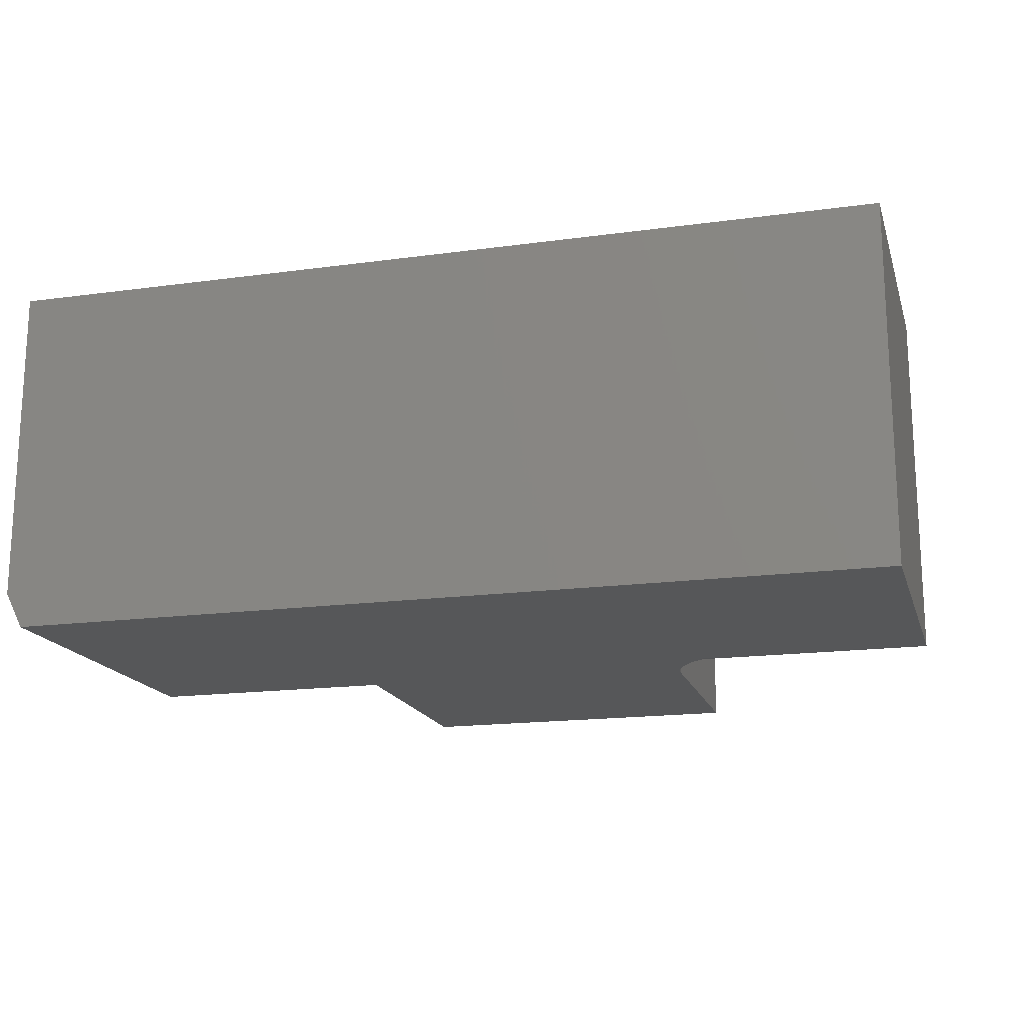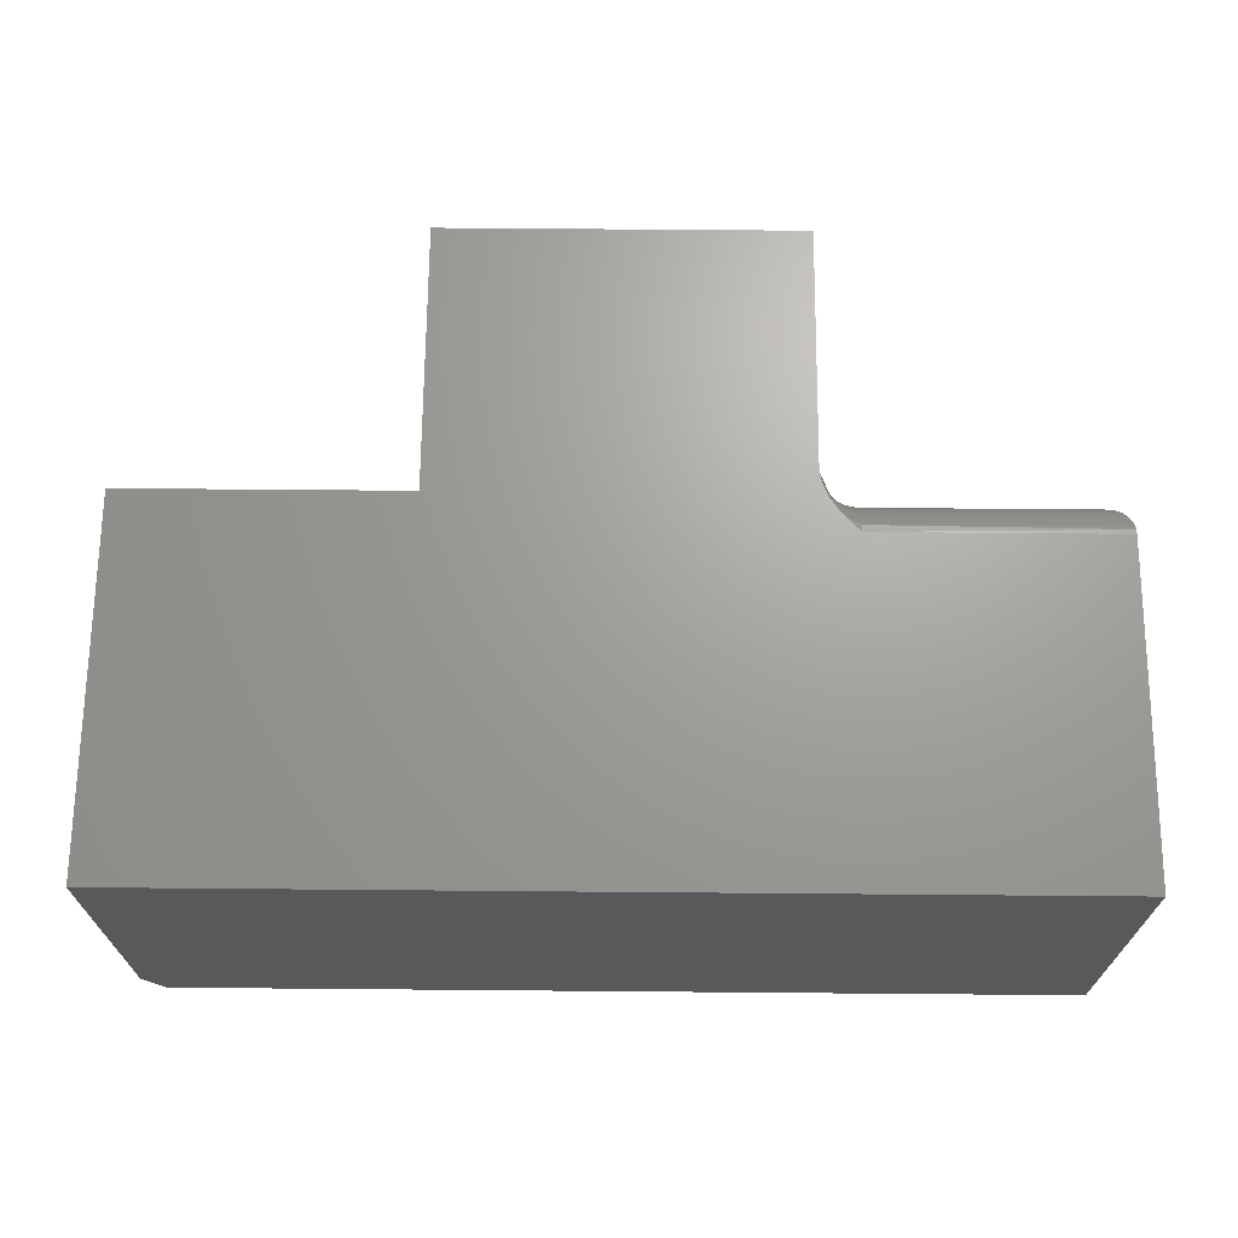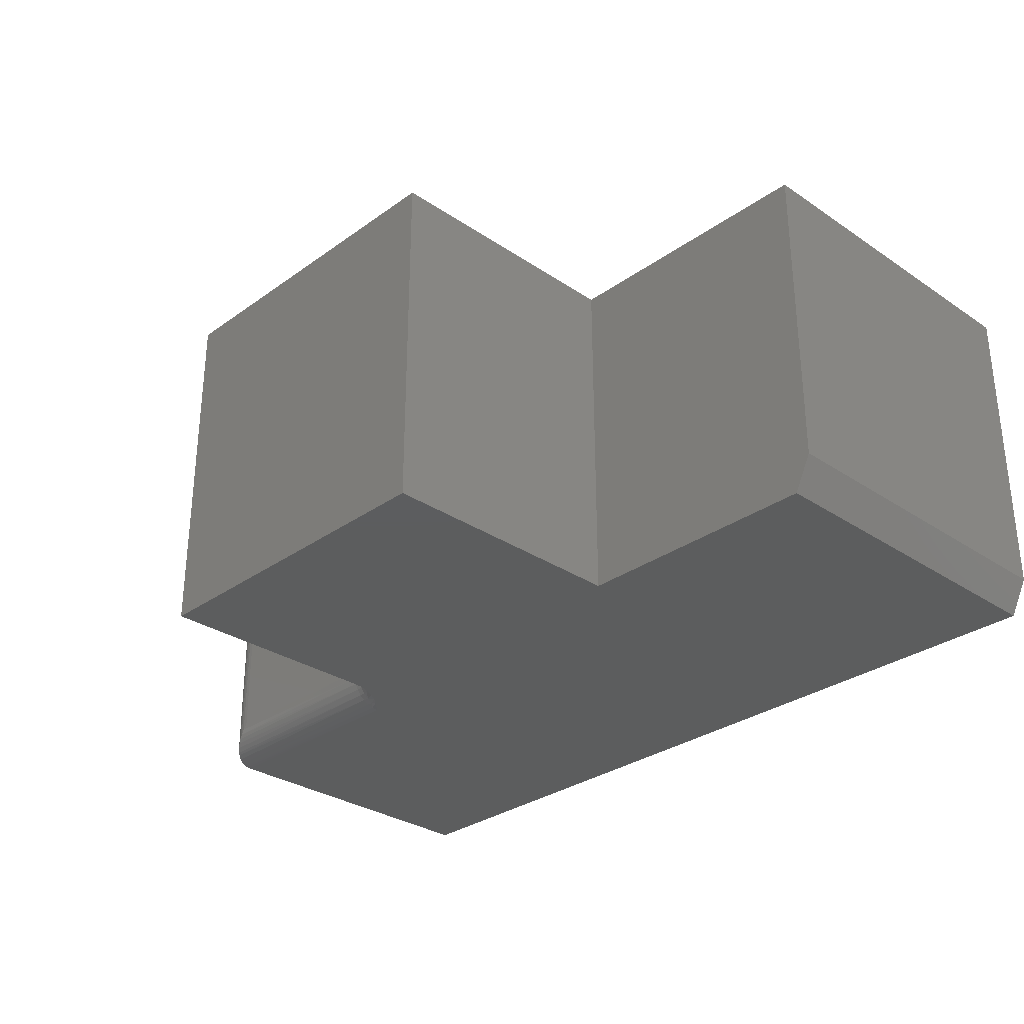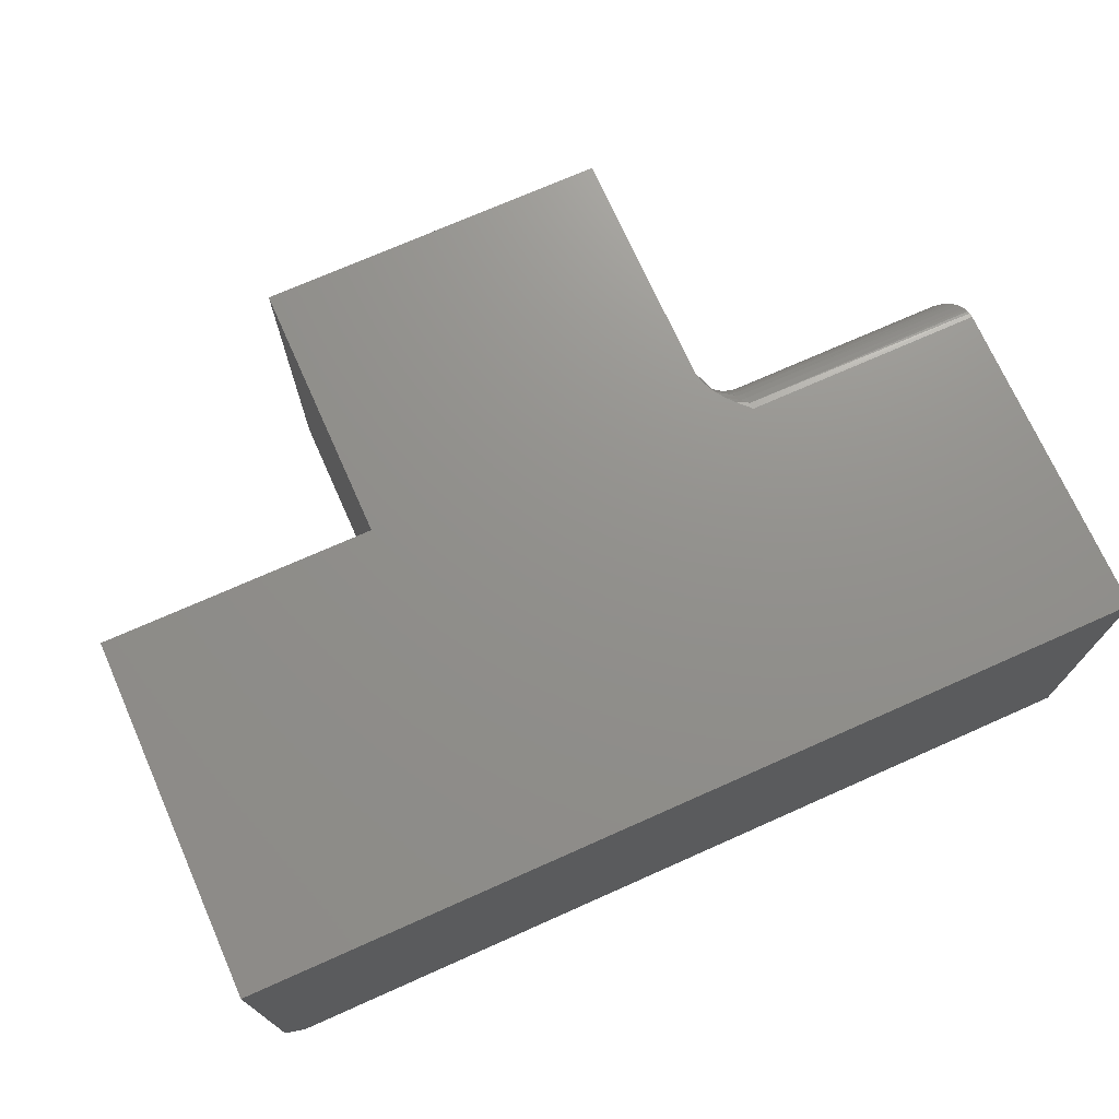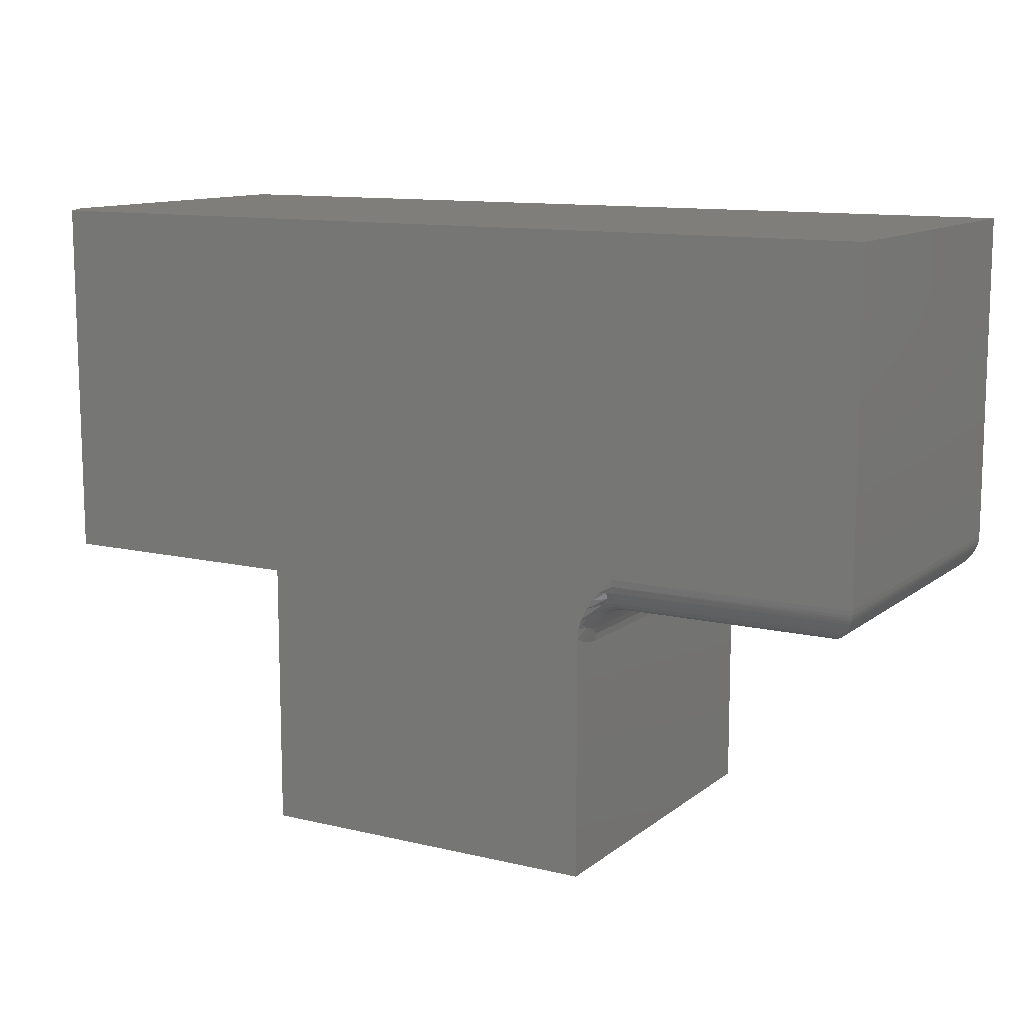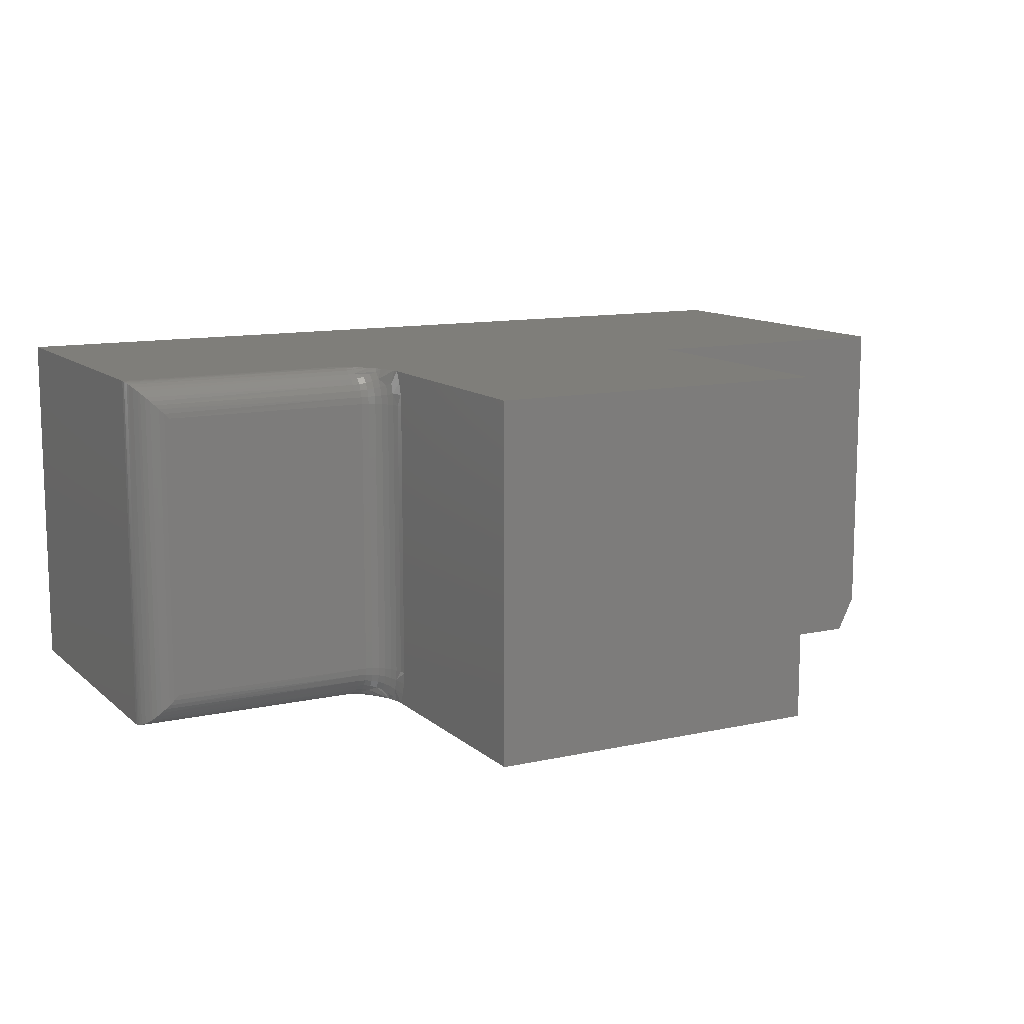
<metadata>
{"format":"stl","ext":"stl","renderer":"f3d","projection":"perspective","resolution":1024,"background":"white","views":[{"elev":-17.1,"azim":-164.7,"up":"+Z"},{"elev":68.2,"azim":-179.5,"up":"+Z"},{"elev":-30.3,"azim":45.9,"up":"+Z"},{"elev":72.3,"azim":156.0,"up":"+Z"},{"elev":11.6,"azim":-150.1,"up":"+Y"},{"elev":11.6,"azim":-28.1,"up":"+Z"}]}
</metadata>
<code>
# stl→obj: 137 verts, 270 faces
v -0.2072 0.3281 0
v -0.2072 0.09786 0
v -0.5115 0.09786 0
v -0.5115 0.3052 0
v -0.5124 0.3138 0
v -0.5148 0.3222 0
v -0.5197 0.3322 0
v -0.5251 0.3401 0
v 0.01562 0.3281 0
v 0.01562 0.6406 0
v -0.5309 0.3471 0
v -0.5428 0.3594 0
v -0.75 0.3594 0
v -0.75 0.6406 0
v -0.75 0.6406 0.3125
v 0.03125 0.6406 0.3125
v 0.03125 0.6406 0.03125
v 0.03125 0.3281 0.03125
v 0.03125 0.3281 0.3125
v -0.2072 0.3281 0.3125
v -0.7498 0.3555 0.0002397
v -0.5428 0.3533 0.0006005
v -0.5428 0.3281 0.03125
v -0.7232 0.3284 0.02683
v -0.5428 0.3287 0.02515
v -0.7188 0.3281 0.03125
v -0.7493 0.353 0.0006549
v -0.7487 0.3506 0.001261
v -0.5428 0.3474 0.002379
v -0.7479 0.3482 0.002081
v -0.7457 0.3436 0.004275
v -0.5428 0.342 0.005267
v -0.7428 0.3395 0.007174
v -0.5428 0.3373 0.009153
v -0.7412 0.3376 0.008839
v -0.7378 0.3346 0.01217
v -0.5428 0.3334 0.01389
v -0.7343 0.3322 0.01574
v -0.5428 0.3305 0.01929
v -0.7309 0.3306 0.0191
v -0.7275 0.3294 0.02255
v -0.7188 0.3281 0.2812
v -0.5428 0.3287 0.2873
v -0.7232 0.3284 0.2857
v -0.5428 0.3281 0.2812
v -0.5428 0.3594 0.3125
v -0.7498 0.3555 0.3123
v -0.5428 0.3533 0.3119
v -0.75 0.3594 0.3125
v -0.7275 0.3294 0.29
v -0.5428 0.3305 0.2932
v -0.7309 0.3306 0.2934
v -0.5428 0.3334 0.2986
v -0.7343 0.3322 0.2968
v -0.7378 0.3346 0.3003
v -0.5428 0.3373 0.3033
v -0.7412 0.3376 0.3037
v -0.5428 0.342 0.3072
v -0.7428 0.3395 0.3053
v -0.7457 0.3436 0.3082
v -0.5428 0.3474 0.3101
v -0.7479 0.3482 0.3104
v -0.7487 0.3506 0.3112
v -0.7493 0.353 0.3118
v -0.5115 0.09786 0.3125
v -0.5115 0.3052 0.3125
v -0.5115 0.3006 0.3026
v -0.5115 0.2978 0.2921
v -0.5115 0.2969 0.2812
v -0.5115 0.2969 0.03125
v -0.5115 0.2978 0.0204
v -0.5115 0.3006 0.009874
v -0.5197 0.3322 0.3125
v -0.5173 0.3278 0.3125
v -0.5138 0.3194 0.3125
v -0.5119 0.3109 0.3125
v -0.2072 0.09786 0.3125
v -0.5309 0.3471 0.3125
v -0.5251 0.3401 0.3125
v -0.5139 0.3127 0.3006
v -0.5139 0.3098 0.2911
v -0.5121 0.303 0.2812
v -0.5367 0.3472 0.3107
v -0.5207 0.3308 0.3098
v -0.5207 0.3258 0.3037
v -0.5207 0.322 0.2967
v -0.5168 0.3177 0.2985
v -0.5367 0.3417 0.3077
v -0.5367 0.3369 0.3038
v -0.5308 0.3356 0.305
v -0.5254 0.3336 0.3071
v -0.5139 0.3088 0.2812
v -0.5168 0.3151 0.2901
v -0.5168 0.3142 0.2812
v -0.5207 0.3197 0.2891
v -0.5207 0.319 0.2812
v -0.5254 0.3236 0.2884
v -0.5254 0.3229 0.2812
v -0.5308 0.3264 0.2878
v -0.5308 0.3257 0.2812
v -0.5367 0.3281 0.2875
v -0.5367 0.3275 0.2812
v -0.5254 0.3256 0.2952
v -0.5308 0.3283 0.2941
v -0.5367 0.3299 0.2934
v -0.5308 0.3314 0.2999
v -0.5254 0.329 0.3015
v -0.5367 0.3329 0.2989
v -0.5121 0.303 0.03125
v -0.5139 0.3098 0.02139
v -0.5139 0.3127 0.01191
v -0.5367 0.3472 0.001824
v -0.5367 0.3417 0.004767
v -0.5308 0.3356 0.007471
v -0.5168 0.3218 0.006172
v -0.5207 0.3258 0.008803
v -0.5254 0.329 0.01096
v -0.5367 0.3369 0.008728
v -0.5139 0.3174 0.003171
v -0.5139 0.3088 0.03125
v -0.5168 0.3142 0.03125
v -0.5168 0.3151 0.02244
v -0.5207 0.319 0.03125
v -0.5207 0.3197 0.02337
v -0.5254 0.3229 0.03125
v -0.5254 0.3236 0.02413
v -0.5308 0.3257 0.03125
v -0.5308 0.3264 0.02469
v -0.5367 0.3275 0.03125
v -0.5367 0.3281 0.02504
v -0.5308 0.3314 0.01257
v -0.5367 0.3329 0.01355
v -0.5168 0.3177 0.01398
v -0.5207 0.322 0.01579
v -0.5254 0.3256 0.01728
v -0.5308 0.3283 0.01838
v -0.5367 0.3299 0.01906
f 1 2 3
f 1 3 4
f 1 4 5
f 1 5 6
f 1 6 7
f 1 7 8
f 1 8 9
f 10 9 8
f 10 8 11
f 10 11 12
f 10 12 13
f 10 13 14
f 14 15 10
f 10 15 16
f 10 16 17
f 18 17 19
f 19 17 16
f 20 1 19
f 19 1 9
f 19 9 18
f 18 9 17
f 17 9 10
f 12 21 13
f 12 22 21
f 23 24 25
f 23 26 24
f 21 22 27
f 28 27 22
f 22 29 28
f 28 29 30
f 31 30 29
f 29 32 31
f 33 31 32
f 32 34 33
f 33 34 35
f 36 35 34
f 34 37 36
f 38 36 37
f 37 39 38
f 38 39 40
f 41 40 39
f 39 25 41
f 41 25 24
f 42 43 44
f 42 45 43
f 46 47 48
f 46 49 47
f 50 44 43
f 43 51 50
f 50 51 52
f 52 51 53
f 54 52 53
f 54 53 55
f 55 53 56
f 55 56 57
f 57 56 58
f 59 57 58
f 59 58 60
f 60 58 61
f 60 61 62
f 62 61 48
f 63 62 48
f 63 48 64
f 47 64 48
f 42 26 45
f 45 26 23
f 65 66 67
f 65 67 68
f 65 68 69
f 65 69 70
f 65 70 3
f 3 70 71
f 3 71 72
f 3 72 4
f 20 19 73
f 20 73 74
f 20 74 75
f 20 75 76
f 20 76 66
f 20 66 65
f 20 65 77
f 16 15 49
f 16 49 46
f 16 46 78
f 16 78 79
f 16 79 73
f 16 73 19
f 76 80 66
f 80 67 66
f 68 67 81
f 82 68 81
f 79 78 83
f 48 78 46
f 83 78 48
f 61 83 48
f 68 82 69
f 74 73 84
f 85 86 87
f 85 87 80
f 85 80 76
f 85 76 75
f 85 75 74
f 85 74 84
f 88 73 79
f 88 79 83
f 88 83 61
f 88 61 58
f 88 58 56
f 88 56 89
f 88 89 90
f 88 90 91
f 88 91 84
f 88 84 73
f 82 81 92
f 92 81 93
f 92 93 94
f 94 93 95
f 94 95 96
f 96 95 97
f 96 97 98
f 98 97 99
f 98 99 100
f 100 99 101
f 100 101 102
f 102 101 43
f 102 43 45
f 67 80 81
f 81 80 87
f 81 87 93
f 93 87 86
f 93 86 95
f 95 86 103
f 95 103 97
f 97 103 104
f 97 104 99
f 99 104 105
f 99 105 101
f 101 105 51
f 101 51 43
f 106 103 107
f 107 103 86
f 107 86 85
f 103 106 104
f 104 106 108
f 104 108 105
f 105 108 53
f 105 53 51
f 90 107 91
f 91 107 85
f 91 85 84
f 107 90 106
f 106 90 89
f 106 89 108
f 108 89 56
f 108 56 53
f 109 110 70
f 110 71 70
f 72 111 4
f 111 5 4
f 11 112 22
f 11 22 12
f 8 113 112
f 112 11 8
f 7 114 113
f 113 8 7
f 6 115 116
f 6 116 117
f 114 6 117
f 114 7 6
f 72 71 110
f 118 113 114
f 5 119 6
f 6 119 115
f 109 120 110
f 110 120 121
f 110 121 122
f 122 121 123
f 122 123 124
f 124 123 125
f 124 125 126
f 126 125 127
f 126 127 128
f 128 127 129
f 128 129 130
f 130 129 23
f 130 23 25
f 22 112 29
f 29 112 113
f 29 113 32
f 32 113 118
f 32 118 34
f 117 131 114
f 114 131 132
f 114 132 118
f 118 132 37
f 118 37 34
f 5 111 119
f 119 111 133
f 119 133 115
f 115 133 134
f 115 134 116
f 116 134 135
f 116 135 117
f 117 135 136
f 117 136 131
f 131 136 137
f 131 137 132
f 132 137 39
f 132 39 37
f 72 110 111
f 111 110 122
f 111 122 133
f 133 122 124
f 133 124 134
f 134 124 126
f 134 126 135
f 135 126 128
f 135 128 136
f 136 128 130
f 136 130 137
f 137 130 25
f 137 25 39
f 123 98 125
f 125 98 100
f 125 100 127
f 127 100 102
f 127 102 129
f 129 102 45
f 129 45 23
f 98 123 96
f 96 123 121
f 96 121 94
f 94 121 120
f 94 120 92
f 92 120 109
f 92 109 82
f 82 109 70
f 82 70 69
f 3 2 65
f 65 2 77
f 14 13 15
f 15 13 49
f 26 44 24
f 26 42 44
f 24 44 50
f 24 50 41
f 41 50 52
f 41 52 40
f 40 52 54
f 40 54 38
f 38 54 55
f 38 55 36
f 36 55 57
f 36 57 35
f 35 57 59
f 35 59 33
f 33 59 60
f 33 60 31
f 31 60 62
f 49 13 47
f 47 13 21
f 47 21 64
f 64 21 27
f 64 27 63
f 63 27 28
f 63 28 62
f 62 28 30
f 62 30 31
f 2 1 77
f 77 1 20

</code>
